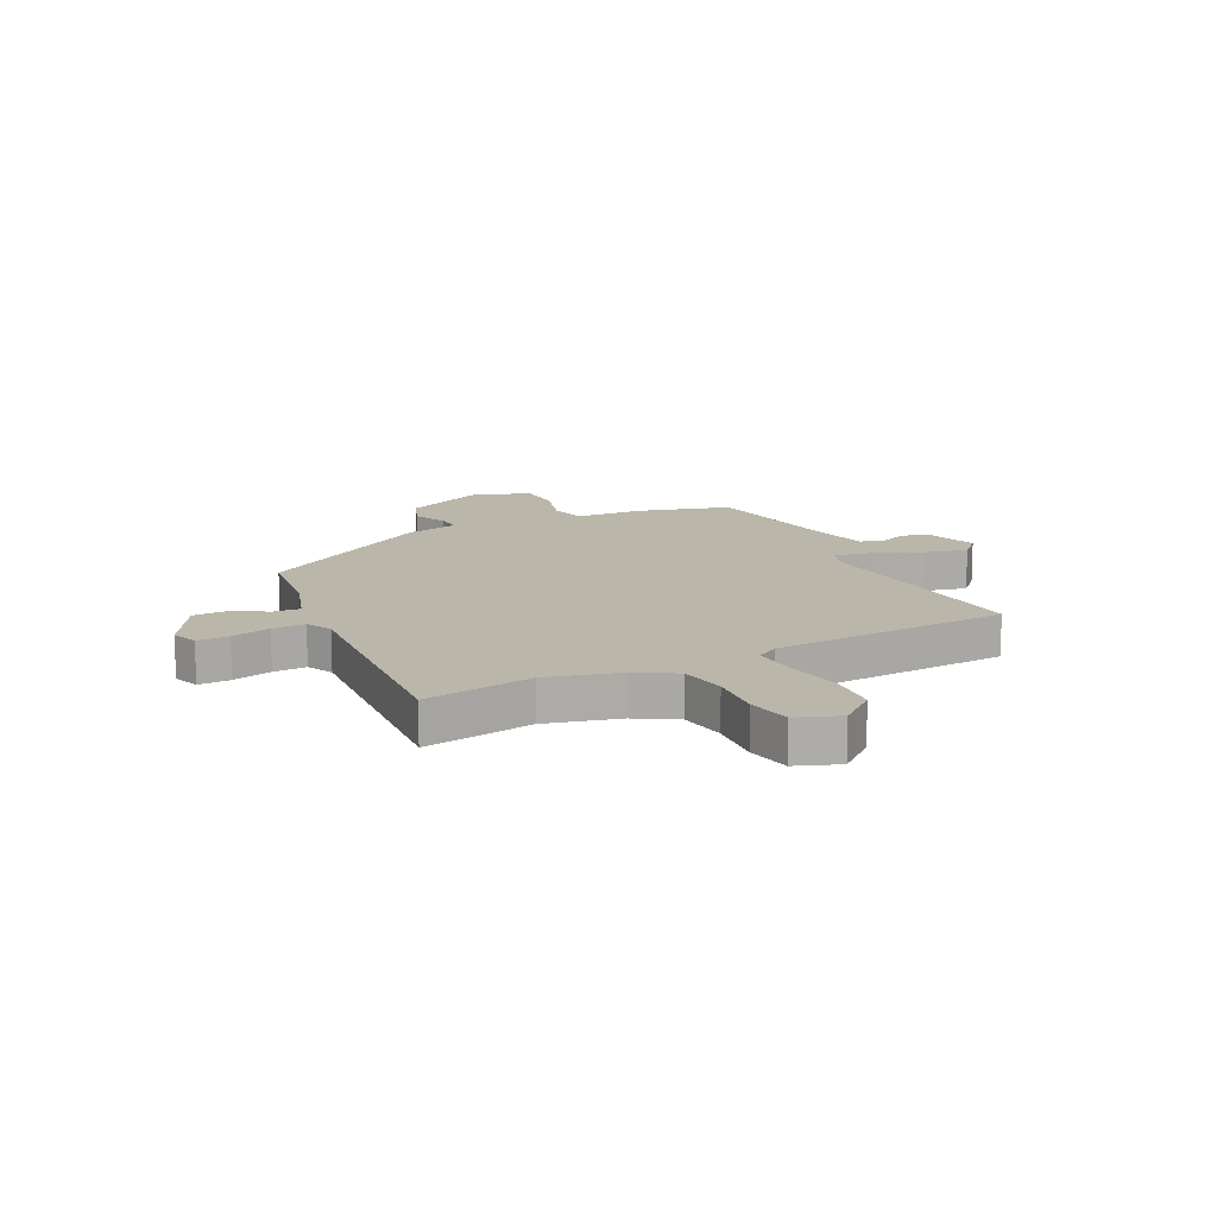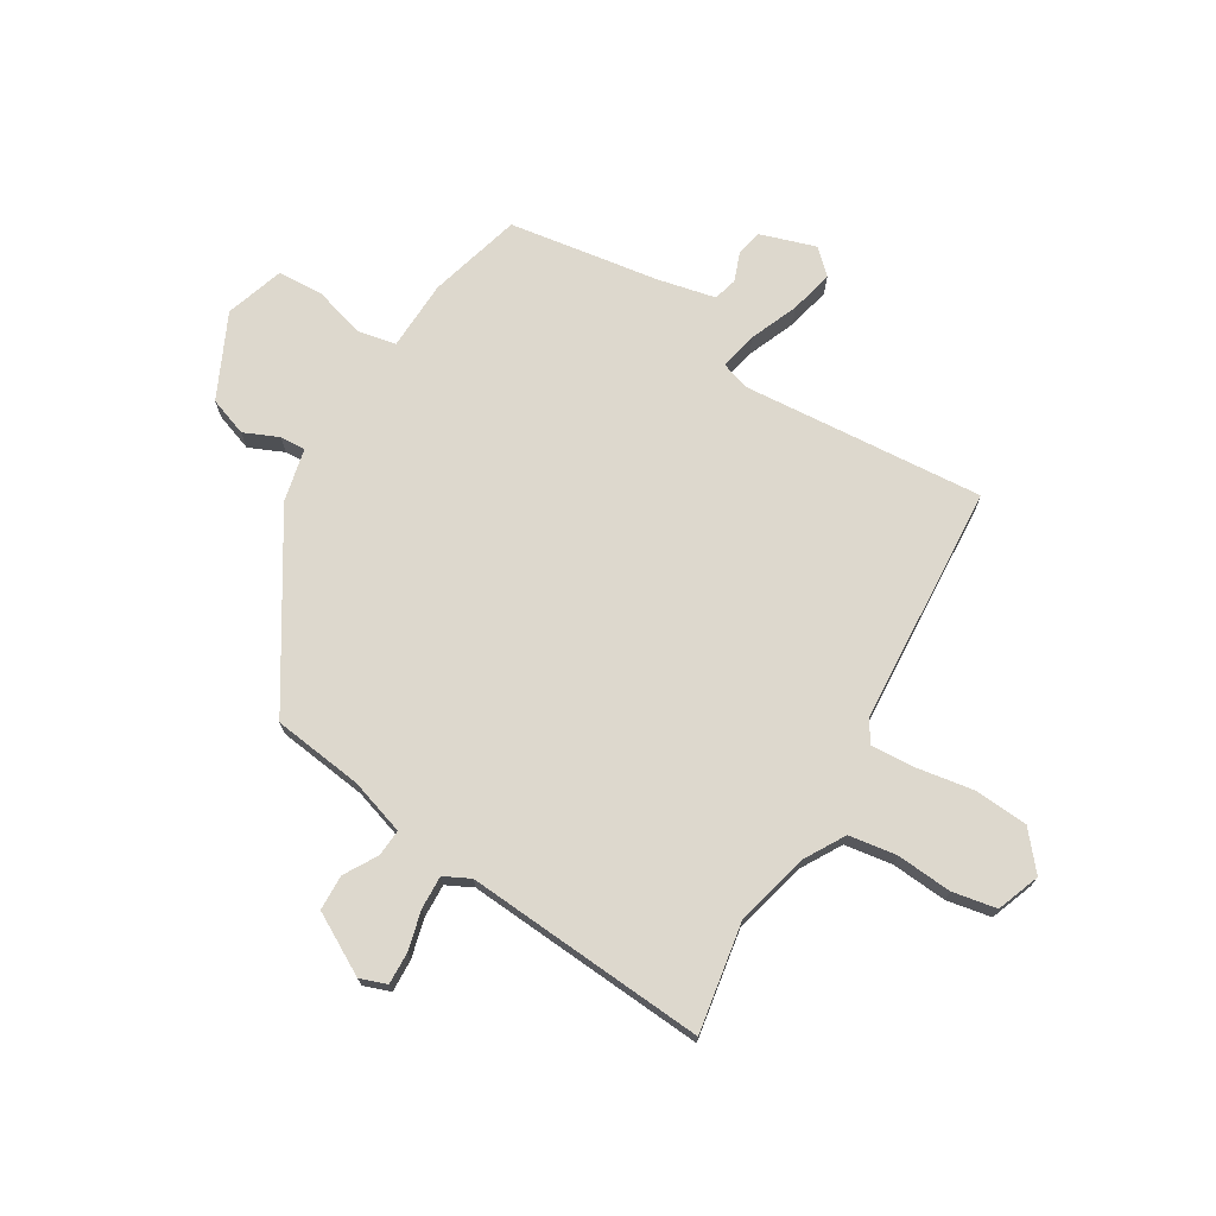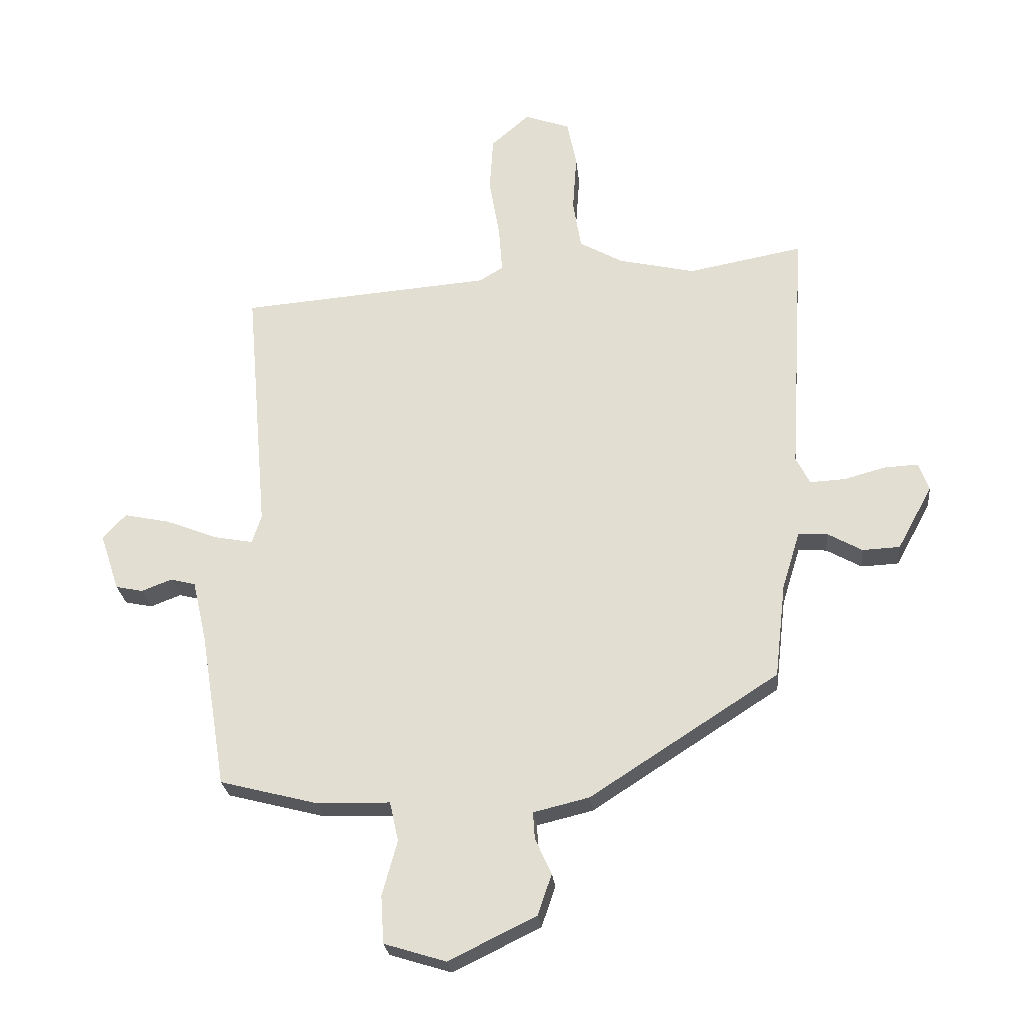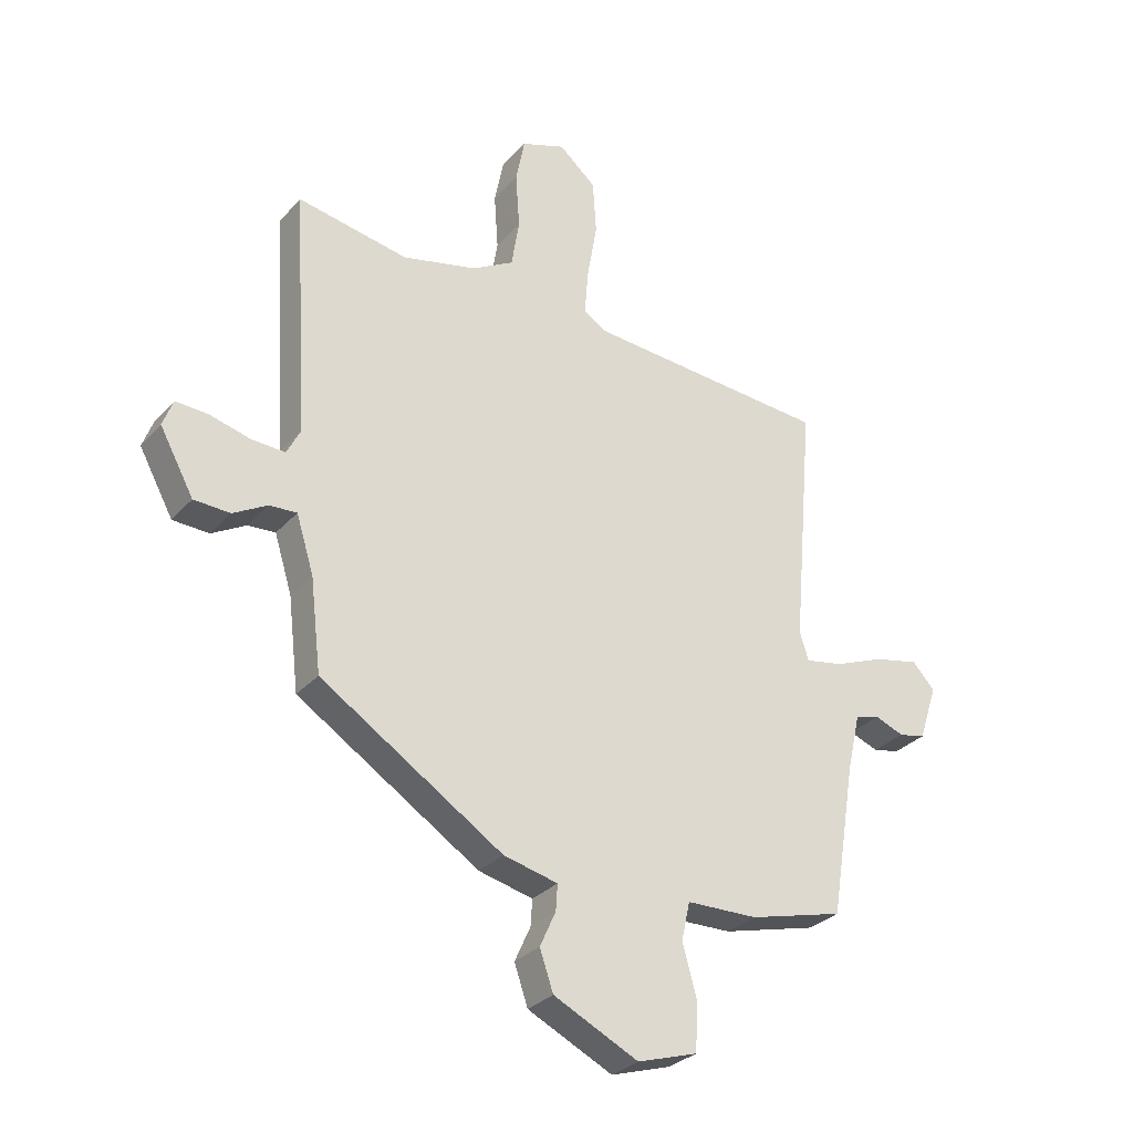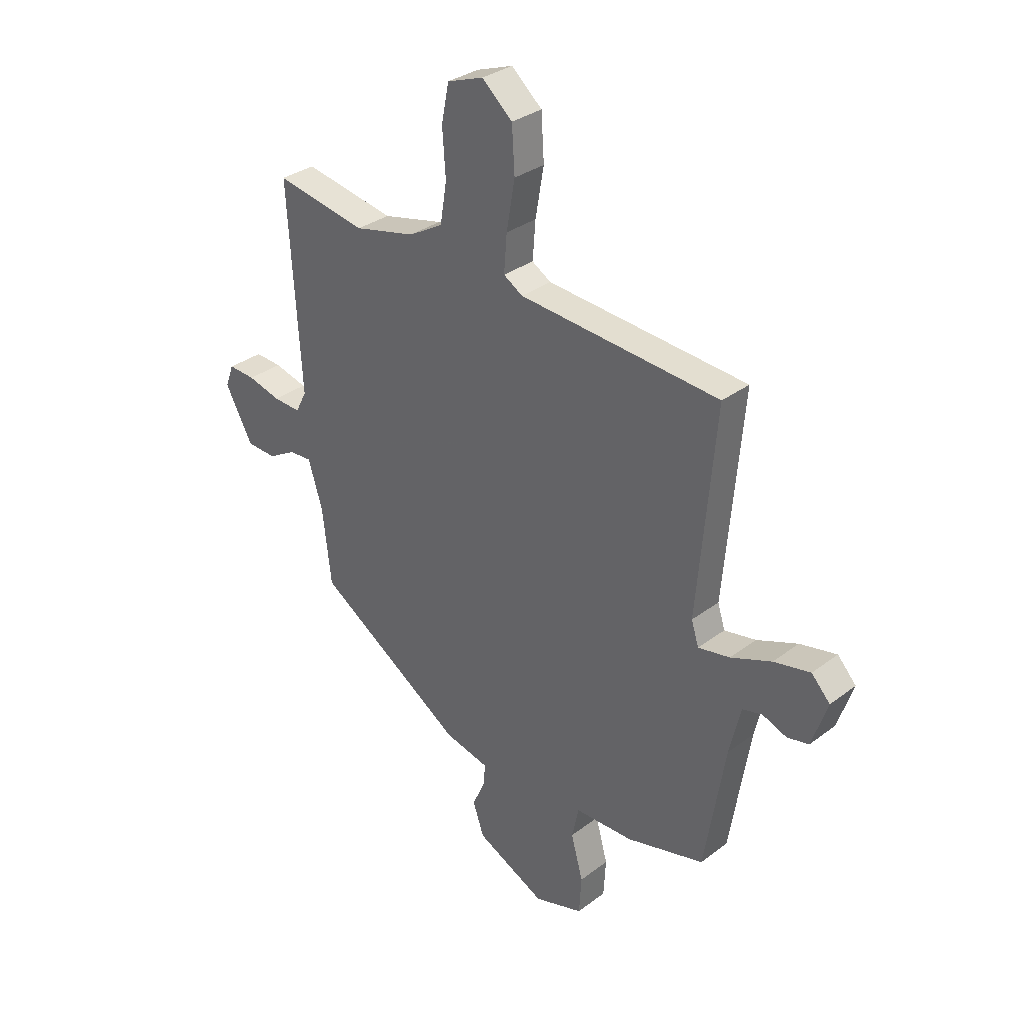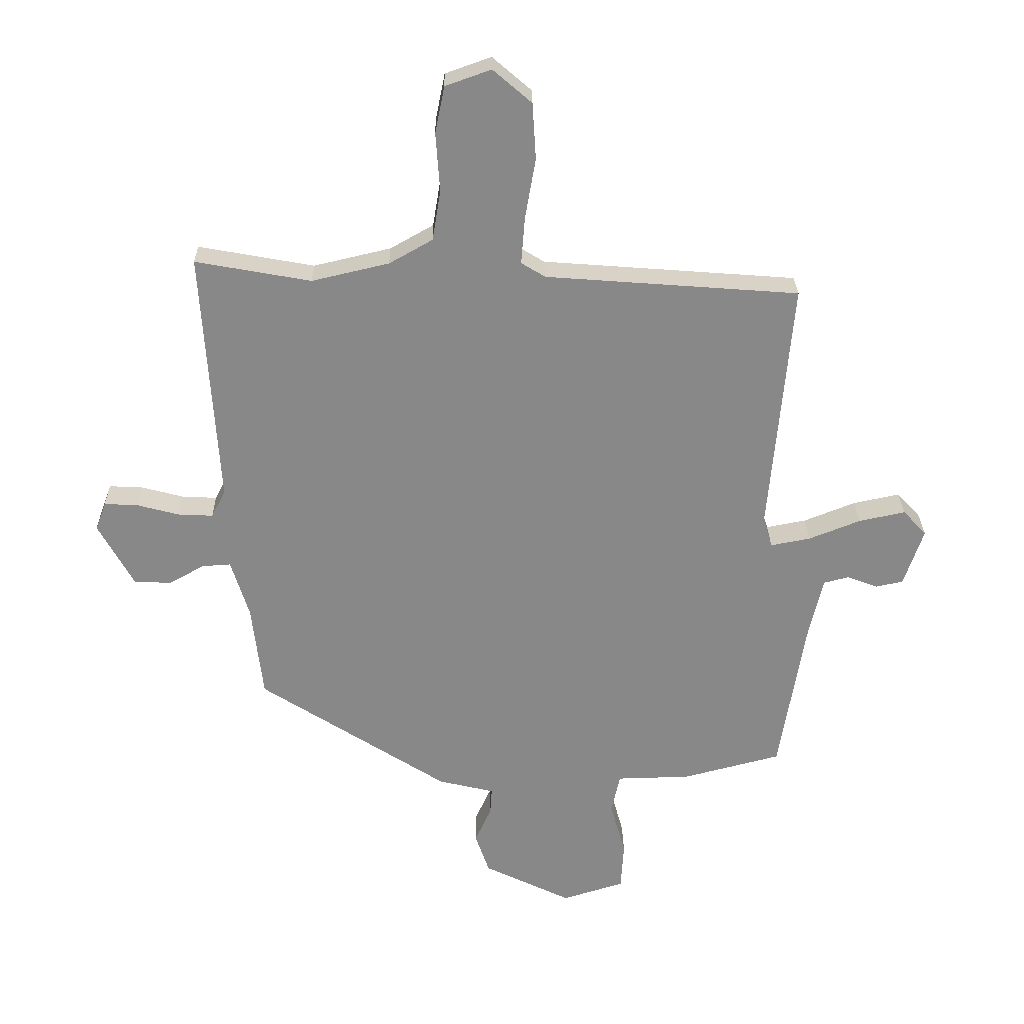
<metadata>
{"format":"obj","ext":"obj","renderer":"f3d","projection":"perspective","resolution":1024,"background":"white","views":[{"elev":13.8,"azim":-25.7,"up":"+Y"},{"elev":72.1,"azim":-58.3,"up":"+Y"},{"elev":-25.6,"azim":-174.0,"up":"+Z"},{"elev":-30.0,"azim":-33.2,"up":"+Z"},{"elev":32.1,"azim":43.5,"up":"+Z"},{"elev":27.4,"azim":-0.9,"up":"+Z"}]}
</metadata>
<code>
v -0.457 0.07 -0.338
v -0.476 0.07 -0.175
v -0.507 0.07 -0.075
v -0.556 0.07 -0.078
v -0.616 0.07 -0.112
v -0.68 0.07 -0.109
v -0.74 0.07 0.001
v -0.722 0.07 0.049
v -0.664 0.07 0.046
v -0.593 0.07 0.027
v -0.533 0.07 0.024
v -0.509 0.07 0.071
v -0.536 0.07 0.507
v -0.339 0.07 0.471
v -0.207 0.07 0.502
v -0.133 0.07 0.544
v -0.119 0.07 0.63
v -0.126 0.07 0.73
v -0.11 0.07 0.81
v -0.032 0.07 0.838
v 0.034 0.07 0.781
v 0.04 0.07 0.685
v 0.022 0.07 0.581
v 0.016 0.07 0.501
v 0.057 0.07 0.476
v 0.489 0.07 0.443
v 0.451 0.07 0.006
v 0.467 0.07 -0.044
v 0.535 0.07 -0.031
v 0.623 0.07 0.004
v 0.702 0.07 0.021
v 0.742 0.07 -0.022
v 0.709 0.07 -0.121
v 0.662 0.07 -0.131
v 0.61 0.07 -0.111
v 0.567 0.07 -0.122
v 0.543 0.07 -0.226
v 0.499 0.07 -0.496
v 0.331 0.07 -0.54
v 0.205 0.07 -0.543
v 0.19 0.07 -0.611
v 0.216 0.07 -0.705
v 0.211 0.07 -0.787
v 0.105 0.07 -0.82
v -0.045 0.07 -0.747
v -0.069 0.07 -0.677
v -0.041 0.07 -0.615
v -0.038 0.07 -0.569
v -0.134 0.07 -0.546
v -0.457 0 -0.338
v -0.476 0 -0.175
v -0.507 0 -0.075
v -0.556 0 -0.078
v -0.616 0 -0.112
v -0.68 0 -0.109
v -0.74 0 0.001
v -0.722 0 0.049
v -0.664 0 0.046
v -0.593 0 0.027
v -0.533 0 0.024
v -0.509 0 0.071
v -0.536 0 0.507
v -0.339 0 0.471
v -0.207 0 0.502
v -0.133 0 0.544
v -0.119 0 0.63
v -0.126 0 0.73
v -0.11 0 0.81
v -0.032 0 0.838
v 0.034 0 0.781
v 0.04 0 0.685
v 0.022 0 0.581
v 0.016 0 0.501
v 0.057 0 0.476
v 0.489 0 0.443
v 0.451 0 0.006
v 0.467 0 -0.044
v 0.535 0 -0.031
v 0.623 0 0.004
v 0.702 0 0.021
v 0.742 0 -0.022
v 0.709 0 -0.121
v 0.662 0 -0.131
v 0.61 0 -0.111
v 0.567 0 -0.122
v 0.543 0 -0.226
v 0.499 0 -0.496
v 0.331 0 -0.54
v 0.205 0 -0.543
v 0.19 0 -0.611
v 0.216 0 -0.705
v 0.211 0 -0.787
v 0.105 0 -0.82
v -0.045 0 -0.747
v -0.069 0 -0.677
v -0.041 0 -0.615
v -0.038 0 -0.569
v -0.134 0 -0.546
f 48 49 1 2
f 45 46 47
f 44 45 47
f 43 44 47
f 42 43 47
f 41 42 47
f 40 41 47 48
f 37 38 39 40
f 48 2 3
f 40 48 3
f 37 40 3
f 36 37 3
f 33 34 35
f 32 33 35
f 31 32 35
f 30 31 35
f 29 30 35
f 28 29 35 36
f 25 26 27
f 24 25 27 28
f 21 22 23
f 20 21 23
f 19 20 23
f 18 19 23
f 17 18 23
f 16 17 23 24
f 15 16 24 28
f 12 13 14
f 12 14 15 28
f 8 9 10
f 7 8 10
f 6 7 10
f 5 6 10
f 4 5 10
f 3 4 10 11
f 12 28 36
f 11 12 36
f 3 11 36
f 51 50 98 97
f 96 95 94
f 96 94 93
f 96 93 92
f 96 92 91
f 96 91 90
f 97 96 90 89
f 89 88 87 86
f 52 51 97
f 52 97 89
f 52 89 86
f 52 86 85
f 84 83 82
f 84 82 81
f 84 81 80
f 84 80 79
f 84 79 78
f 85 84 78 77
f 76 75 74
f 77 76 74 73
f 72 71 70
f 72 70 69
f 72 69 68
f 72 68 67
f 72 67 66
f 73 72 66 65
f 77 73 65 64
f 63 62 61
f 77 64 63 61
f 59 58 57
f 59 57 56
f 59 56 55
f 59 55 54
f 59 54 53
f 60 59 53 52
f 85 77 61
f 85 61 60
f 85 60 52
f 1 50 51 2
f 2 51 52 3
f 3 52 53 4
f 4 53 54 5
f 5 54 55 6
f 6 55 56 7
f 7 56 57 8
f 8 57 58 9
f 9 58 59 10
f 10 59 60 11
f 11 60 61 12
f 12 61 62 13
f 13 62 63 14
f 14 63 64 15
f 15 64 65 16
f 16 65 66 17
f 17 66 67 18
f 18 67 68 19
f 19 68 69 20
f 20 69 70 21
f 21 70 71 22
f 22 71 72 23
f 23 72 73 24
f 24 73 74 25
f 25 74 75 26
f 26 75 76 27
f 27 76 77 28
f 28 77 78 29
f 29 78 79 30
f 30 79 80 31
f 31 80 81 32
f 32 81 82 33
f 33 82 83 34
f 34 83 84 35
f 35 84 85 36
f 36 85 86 37
f 37 86 87 38
f 38 87 88 39
f 39 88 89 40
f 40 89 90 41
f 41 90 91 42
f 42 91 92 43
f 43 92 93 44
f 44 93 94 45
f 45 94 95 46
f 46 95 96 47
f 47 96 97 48
f 48 97 98 49
f 49 98 50 1

</code>
